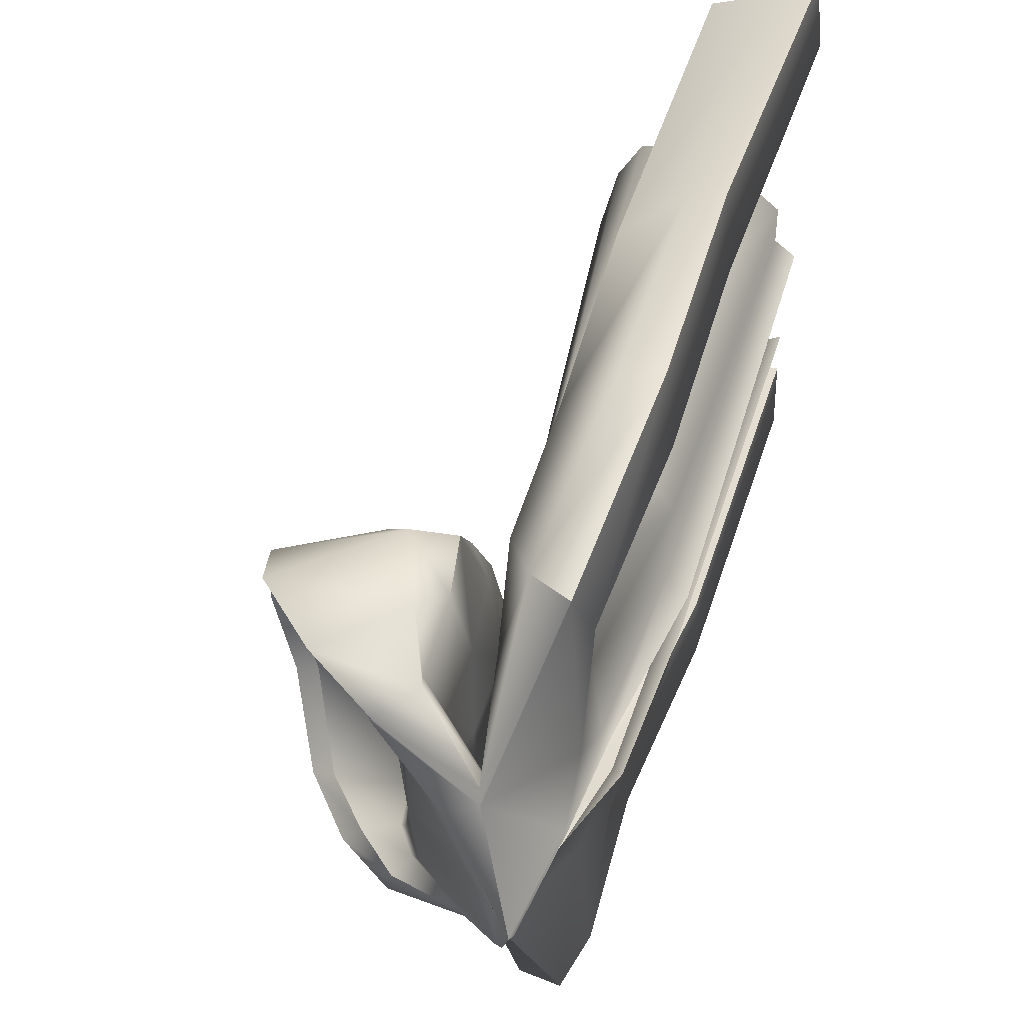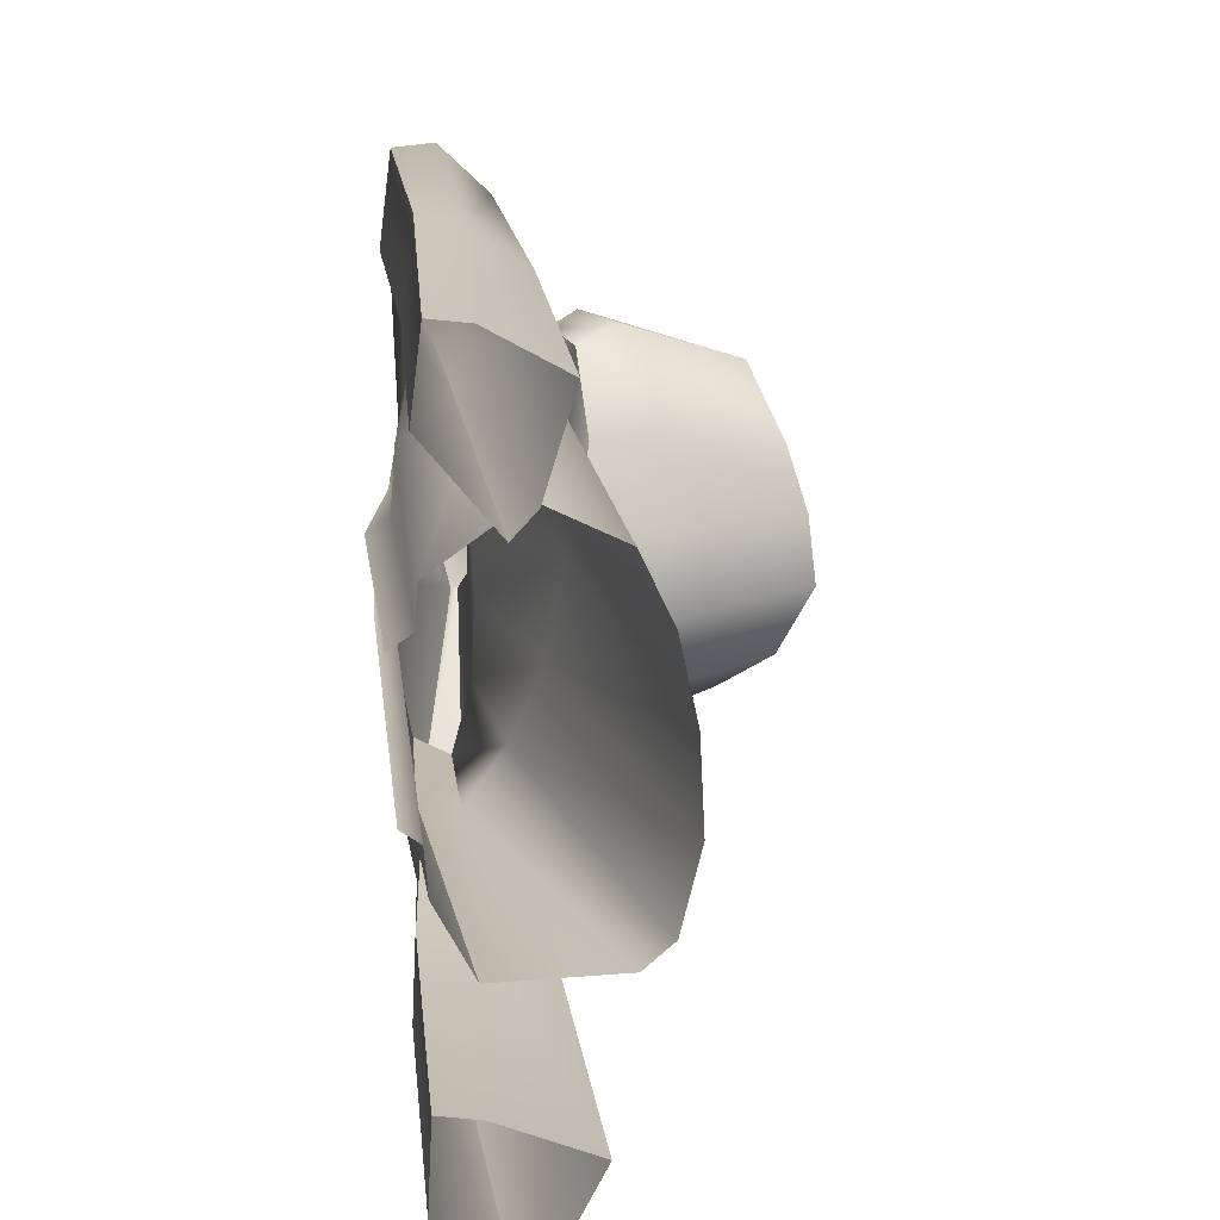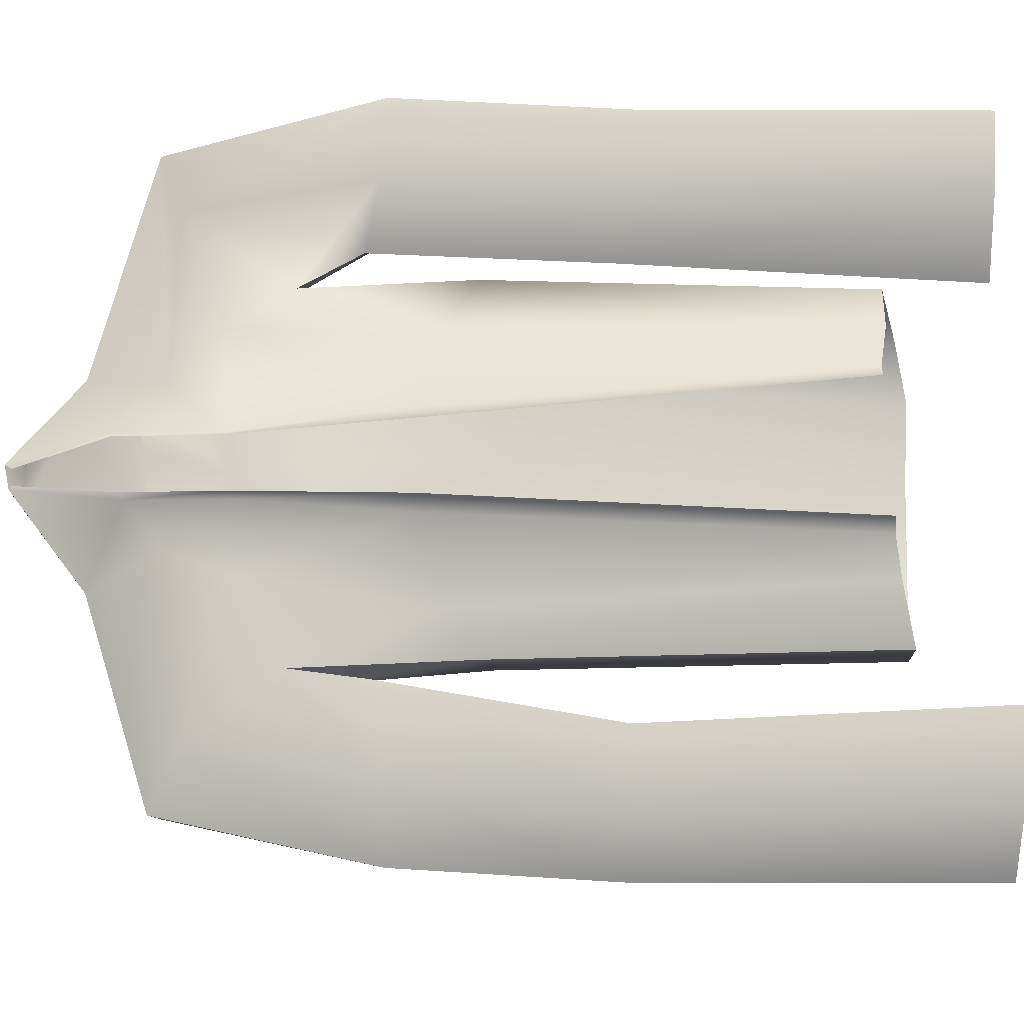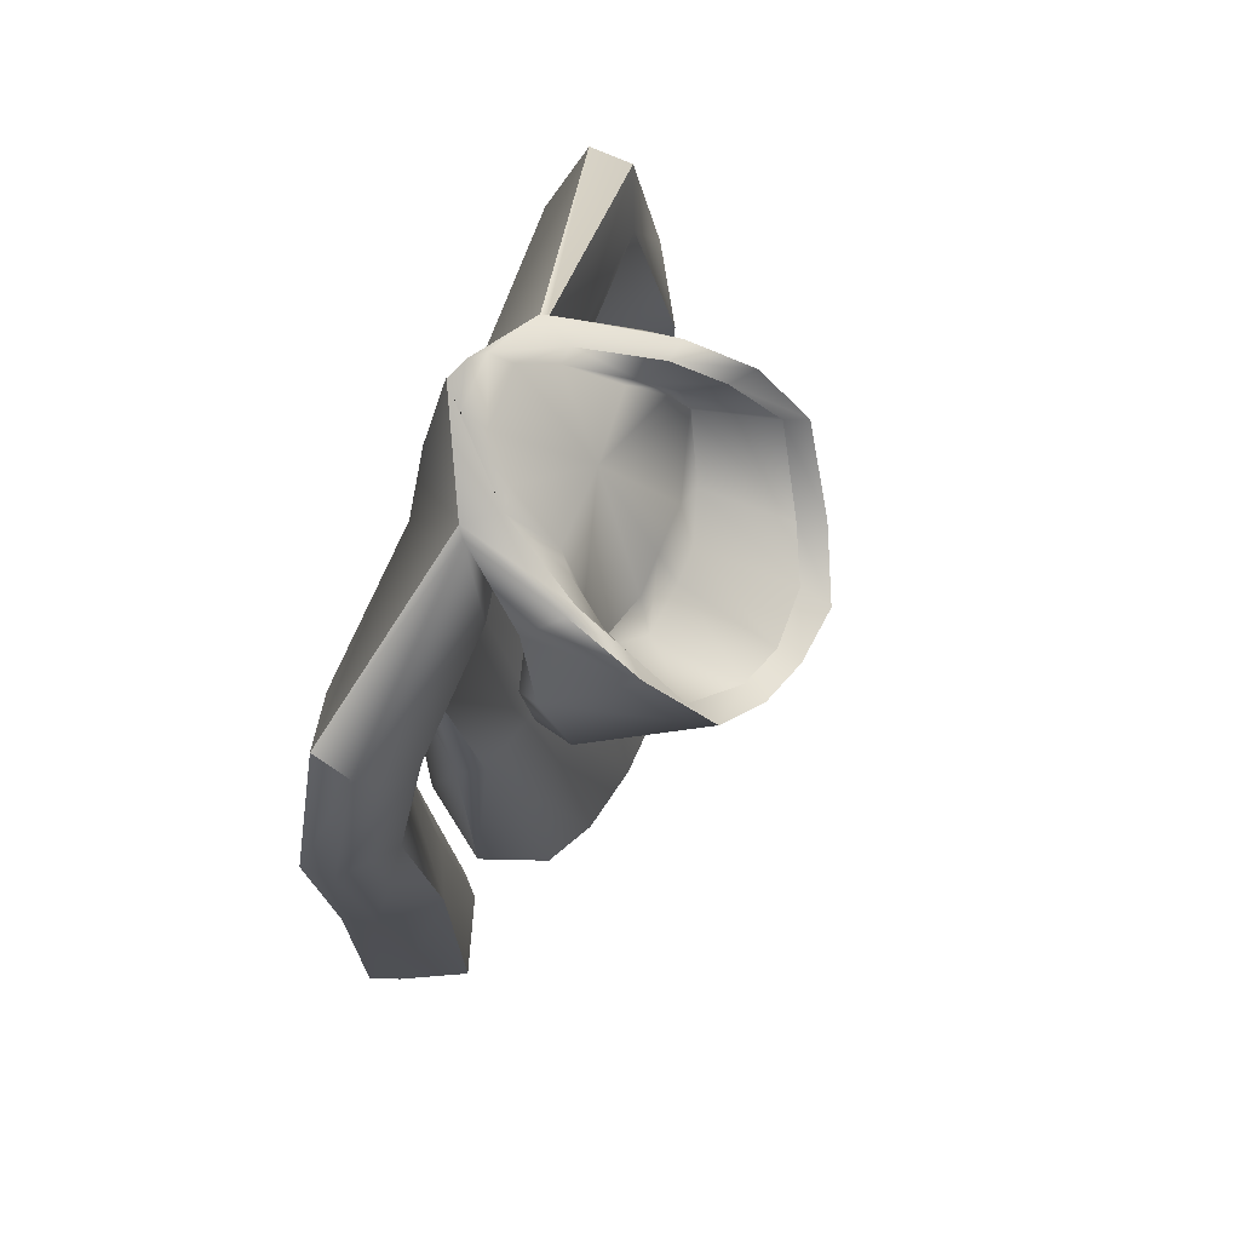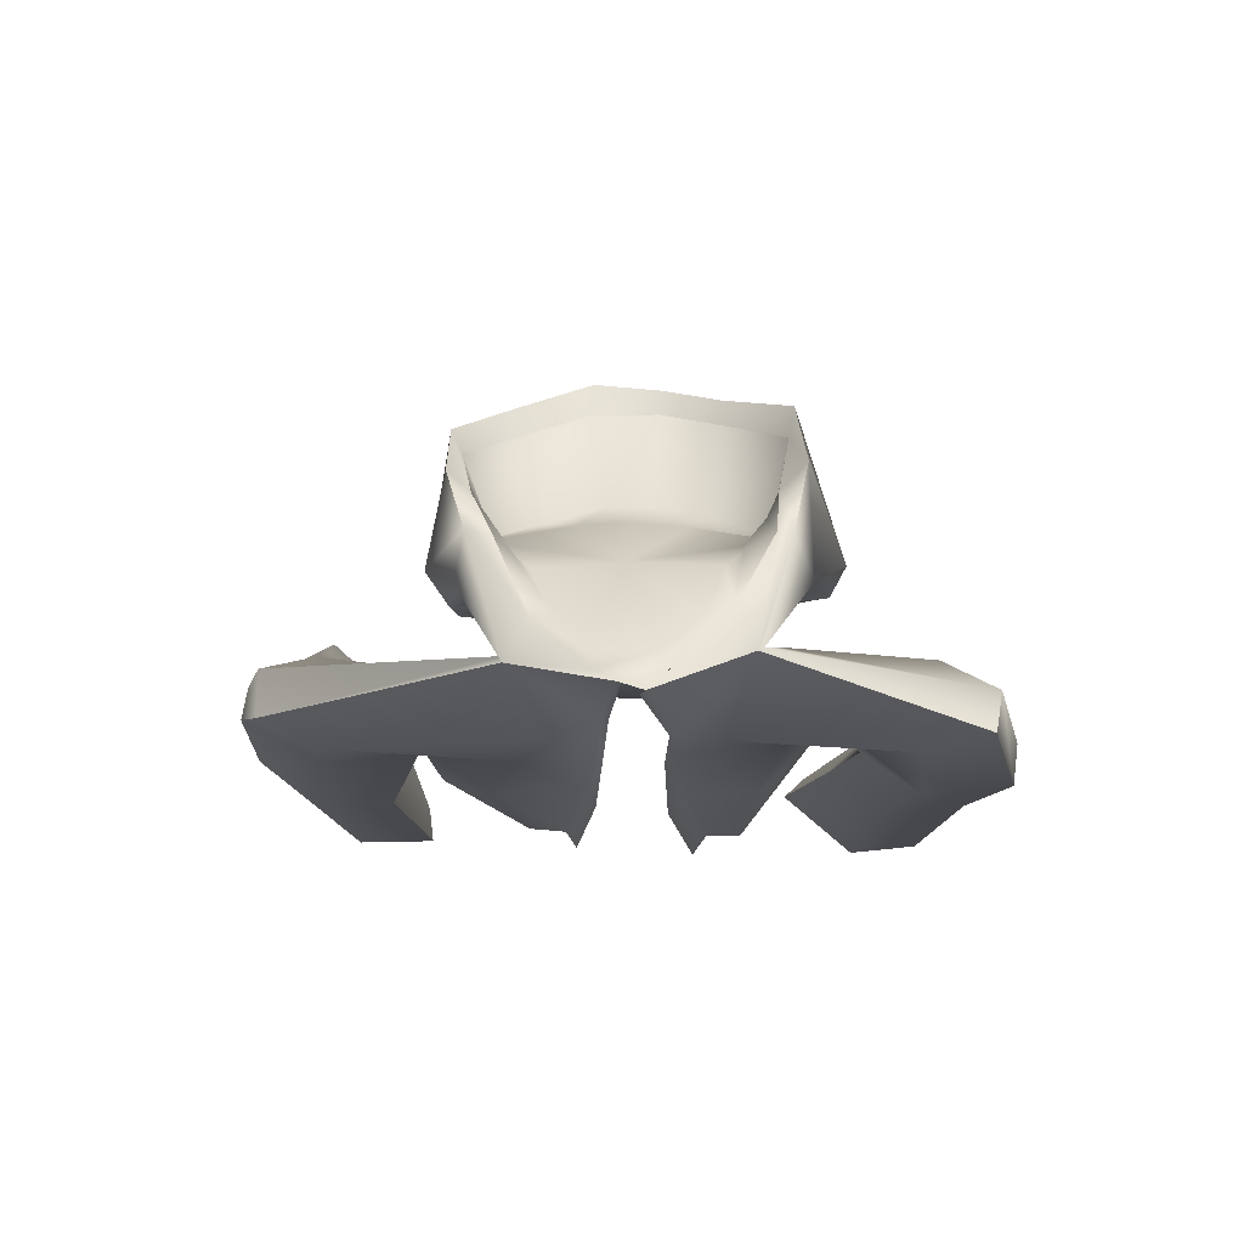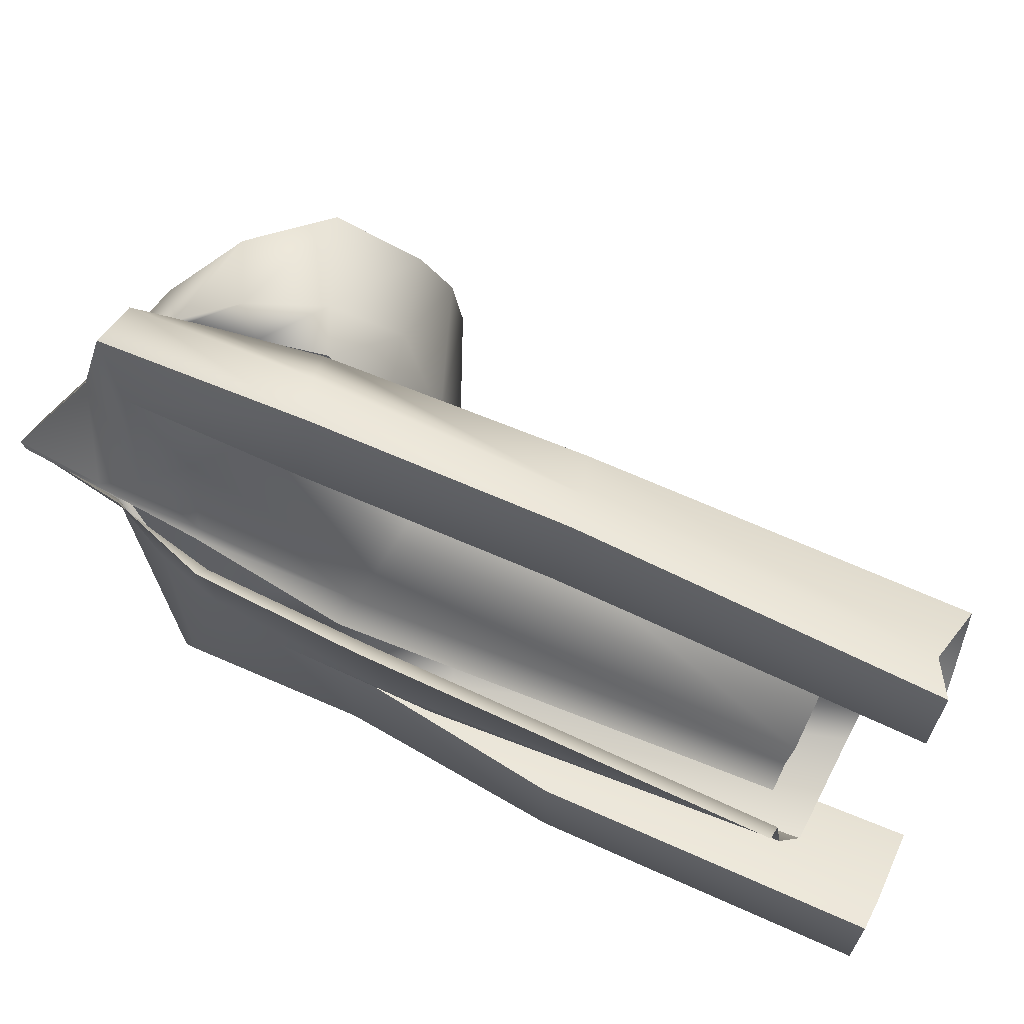
<metadata>
{"format":"obj","ext":"obj","renderer":"f3d","projection":"perspective","resolution":1024,"background":"white","views":[{"elev":50.3,"azim":-162.6,"up":"+Z"},{"elev":17.2,"azim":-6.1,"up":"+Z"},{"elev":-11.7,"azim":-86.6,"up":"+Z"},{"elev":69.1,"azim":21.3,"up":"+Y"},{"elev":79.2,"azim":-88.9,"up":"+Y"},{"elev":62.3,"azim":-65.1,"up":"+Z"}]}
</metadata>
<code>
g Jacke
v 0.1487 2.053 -0.387
v 0.2564 1.202 -0.1998
v 0.1414 1.524 -0.3046
v 0.1648 1.513 -0.4289
v 0.1273 1.676 -0.2241
v 0.1387 1.81 -0.2556
v 0.1673 1.815 -0.4335
v 0.1285 1.885 -0.2398
v 0.1666 1.1 -0.4313
v 0.1131 1.094 -0.2806
v 0.09589 2.059 -0.3867
v 0.08154 1.686 -0.2185
v 0.1158 1.208 -0.2063
v 0.1408 1.106 -0.4617
v 0.06744 1.096 -0.2743
v 0.07247 1.523 -0.2913
v 0.09578 1.812 -0.2373
v 0.08727 1.907 -0.2253
v 0.1316 1.799 -0.4429
v 0.1212 1.517 -0.4613
v 0.289 1.198 -0.169
v 0.1767 1.698 -0.1632
v 0.1519 1.901 -0.1611
v 0.1438 2.148 -0.129
v 0.07414 1.225 -0.1331
v 0.06329 1.726 -0.1635
v 0.06815 1.968 -0.1225
v 0.2202 1.096 -0.3246
v 0.2149 1.522 -0.3444
v 0.171 2.006 -0.3334
v 0.2222 1.796 -0.3406
v 0.06291 1.101 -0.3761
v 0.06734 1.52 -0.39
v 0.06995 2.022 -0.3164
v 0.08456 1.8 -0.3513
v 0.08194 2.044 -0.09125
v 0.1583 1.987 -0.184
v 0.3111 1.195 -0.0757
v 0.2132 1.671 -0.06646
v 0.1548 1.868 -0.05577
v 0.07014 1.231 -0.08396
v 0.06666 1.757 -0.05404
v 0.06752 1.968 -0.03682
v 0.1734 2.086 -0.06926
v 0.1127 2.233 -0.01301
v 0.09478 2.096 -0.03053
v 0.1523 1.952 -0.07032
v 0.2374 1.836 -0.07018
v 0.1269 2.217 -0.03593
v 0.264 2.092 -0.1204
v 0.2423 1.93 -0.0918
v 0.2506 2.015 -0.05341
v 0.2955 2.041 -0.1481
v 0.1416 2.05 0.3863
v 0.2528 1.207 0.1859
v 0.1633 1.535 0.2931
v 0.1274 1.515 0.4083
v 0.2094 1.718 0.2366
v 0.1299 1.796 0.2834
v 0.1196 1.816 0.4388
v 0.1606 1.906 0.2325
v 0.1158 1.128 0.3951
v 0.1642 1.11 0.2485
v 0.0944 2.064 0.3784
v 0.1753 1.698 0.247
v 0.1652 1.228 0.2238
v 0.07231 1.103 0.4053
v 0.1382 1.108 0.2208
v 0.1179 1.536 0.2461
v 0.1045 1.826 0.2596
v 0.1284 1.908 0.2259
v 0.07344 1.798 0.4369
v 0.08337 1.508 0.4196
v 0.286 1.192 0.1166
v 0.2319 1.7 0.1432
v 0.1696 1.88 0.1177
v 0.159 2.158 0.1268
v 0.06961 1.234 0.1533
v 0.06903 1.736 0.1481
v 0.09298 1.979 0.1694
v 0.197 1.115 0.352
v 0.1957 1.541 0.3595
v 0.1858 1.971 0.3317
v 0.1763 1.835 0.3827
v 0.06107 1.108 0.3146
v 0.07058 1.521 0.3161
v 0.07672 2.035 0.3038
v 0.06044 1.804 0.333
v 0.08346 2.046 0.09956
v 0.1929 1.992 0.161
v 0.306 1.194 0.02562
v 0.2346 1.67 0.04251
v 0.1526 1.879 0.02755
v 0.06768 1.24 0.1071
v 0.06428 1.766 0.06542
v 0.07913 1.975 0.04393
v 0.1658 2.087 0.04377
v 0.1041 2.237 0.01488
v 0.08078 2.11 0.04636
v 0.1547 1.984 0.0131
v 0.2491 1.847 0.08629
v 0.306 1.981 -0.16
v 0.3386 1.925 -0.09749
v 0.2403 1.936 0.07417
v 0.2467 2.01 0.05351
v 0.1889 2.154 -0.1025
v 0.3594 1.925 -0.02818
v 0.1974 2.165 0.1008
v 0.3521 1.929 0.08639
v 0.3106 1.99 0.1464
v 0.3204 2.049 0.1401
v 0.2739 2.097 0.1144
v 0.1266 2.22 0.03754
v 0.3593 1.925 0.01755
v 0.1521 2.195 -0.04418
v 0.2494 2.105 -0.104
v 0.2866 2.047 -0.1364
v 0.3044 1.986 -0.1597
v 0.3316 1.95 -0.06124
v 0.1878 2.161 -0.07636
v 0.3317 1.966 -0.02125
v 0.1933 2.169 0.07273
v 0.3304 1.957 0.05928
v 0.3104 1.991 0.1489
v 0.2895 2.052 0.1158
v 0.2559 2.11 0.09525
v 0.1542 2.196 0.03474
v 0.3316 1.966 0.008632
v 0.2575 2.11 -0.005321
v 0.4837 1.878 -0.1339
v 0.4317 1.972 -0.2009
v 0.3663 2.05 -0.1995
v 0.2886 2.111 -0.1741
v 0.5215 1.847 -0.0482
v 0.2828 2.111 -0.1442
v 0.3429 2.047 -0.1719
v 0.4941 1.887 0.0986
v 0.4628 1.98 0.1733
v 0.3798 2.062 0.1834
v 0.2905 2.115 0.1653
v 0.5133 1.856 0.02996
v 0.404 1.974 -0.1881
v 0.4523 1.883 -0.1163
v 0.4811 1.859 -0.05347
v 0.4649 1.892 0.0897
v 0.424 1.991 0.1668
v 0.3505 2.046 0.1531
v 0.293 2.109 0.148
v 0.4827 1.863 0.02655
v 0.1516 2.142 -0.1262
v 0.1608 2.097 -0.09447
v 0.2562 1.811 -0.1247
v 0.3328 1.798 -0.1415
v 0.2931 1.902 -0.2262
v 0.2408 1.883 -0.1918
v 0.2337 1.967 -0.1961
v 0.2674 1.996 -0.2227
v 0.2374 2.076 -0.1855
v 0.2225 2.049 -0.1632
v 0.3351 1.763 -0.06008
v 0.2528 1.779 -0.04073
v 0.1675 2.108 0.09508
v 0.1651 2.142 0.1338
v 0.2749 1.828 0.123
v 0.3695 1.846 0.1334
v 0.2669 1.89 0.2115
v 0.3172 1.912 0.2296
v 0.2797 2.004 0.2283
v 0.2513 1.972 0.2126
v 0.2518 2.063 0.1883
v 0.2471 2.078 0.1891
v 0.3427 1.79 0.02625
v 0.2614 1.801 0.05427
v 0.04821 1.231 -0.0687
v 0.04454 1.761 -0.03696
v 0.05368 1.976 -0.02986
v 0.1119 2.23 -0.008627
v 0.09532 2.103 -0.02138
v 0.0412 1.242 0.08859
v 0.0371 1.771 0.04567
v 0.06862 1.978 0.03794
v 0.1011 2.228 0.008837
v 0.07897 2.109 0.04044
f 29 28 9 4
f 31 29 4 7
f 30 31 7 1
f 33 20 14 32
f 35 19 20 33
f 34 11 19 35
f 1 7 19 11
f 4 9 14 20
f 3 6 17 16
f 10 3 16 15
f 8 5 12 18
f 7 4 20 19
f 6 8 18 17
f 151 44 47
f 5 2 13 12
f 12 13 25 26
f 18 12 26 27
f 34 18 27 36
f 5 22 21 2
f 8 23 22 5
f 30 37 23 8
f 44 151 159 52
f 11 34 36 24
f 18 34 35 17
f 17 35 33 16
f 16 33 32 15
f 8 6 31 30
f 6 3 29 31
f 3 10 28 29
f 24 133 158 150
f 132 131 154 157
f 51 156 155 48
f 133 132 157 158
f 131 130 153 154
f 52 159 156 51
f 161 173 101 48
f 150 1 11 24
f 48 155 152 161
f 112 108 148
f 134 141 172 160
f 24 36 46 45
f 26 25 41 42
f 27 26 42 43
f 36 27 43 46
f 22 39 38 21
f 23 40 39 22
f 37 47 40 23
f 82 57 62 81
f 84 60 57 82
f 83 54 60 84
f 86 85 67 73
f 88 86 73 72
f 87 88 72 64
f 54 64 72 60
f 57 73 67 62
f 56 69 70 59
f 63 68 69 56
f 61 71 65 58
f 60 72 73 57
f 59 70 71 61
f 162 163 90 100
f 58 65 66 55
f 65 79 78 66
f 71 80 79 65
f 87 89 80 71
f 58 55 74 75
f 61 58 75 76
f 83 61 76 90
f 97 105 170 162
f 64 77 89 87
f 71 70 88 87
f 70 69 86 88
f 69 68 85 86
f 61 83 84 59
f 59 84 82 56
f 56 82 81 63
f 140 77 163 171
f 138 139 168 167
f 104 101 166 169
f 139 140 171 168
f 137 138 167 165
f 105 104 169 170
f 163 77 64 54
f 101 173 164 166
f 98 77 108 113
f 103 107 144 143
f 45 98 113 49
f 77 98 99 89
f 79 95 94 78
f 80 96 95 79
f 89 99 96 80
f 75 74 91 92
f 76 75 92 93
f 90 76 93 100
f 53 102 142 136
f 24 45 49 106
f 54 83 90 163
f 141 137 165 172
f 48 101 104 51
f 51 104 105 52
f 52 105 97 44
f 44 97 100 47
f 47 100 93 40
f 40 93 92 39
f 39 92 91 38
f 111 112 148 147
f 106 49 115 120
f 109 114 128 123
f 110 109 123 124
f 113 108 122 127
f 49 113 127 115
f 103 102 118 119
f 114 107 121 128
f 53 50 116 117
f 50 106 120 116
f 111 110 124 125
f 112 111 125 126
f 102 53 117 118
f 107 103 119 121
f 108 112 126 122
f 117 116 129
f 126 125 129
f 121 119 129
f 123 128 129
f 120 115 129
f 127 122 129
f 115 127 129
f 128 121 129
f 116 120 129
f 122 126 129
f 119 118 129
f 124 123 129
f 118 117 129
f 125 124 129
f 141 134 144 149
f 134 130 143 144
f 131 132 136 142
f 77 140 148 108
f 133 24 106 135
f 140 139 147 148
f 138 137 145 146
f 132 133 135 136
f 130 131 142 143
f 139 138 146 147
f 137 141 149 145
f 114 109 145 149
f 109 110 146 145
f 102 103 143 142
f 50 53 136 135
f 107 114 149 144
f 106 50 135
f 110 111 147 146
f 150 151 47 37
f 97 162 100
f 161 152 153 160
f 155 156 157 154
f 152 155 154 153
f 159 151 150 158
f 156 159 158 157
f 173 161 160 172
f 172 165 164 173
f 167 168 169 166
f 165 167 166 164
f 171 163 162 170
f 168 171 170 169
f 1 150 37 30
f 130 134 160 153
f 95 96 181 180
f 42 41 174 175
f 99 98 182 183
f 96 99 183 181
f 43 42 175 176
f 45 46 178 177
f 46 43 176 178
f 94 95 180 179

</code>
